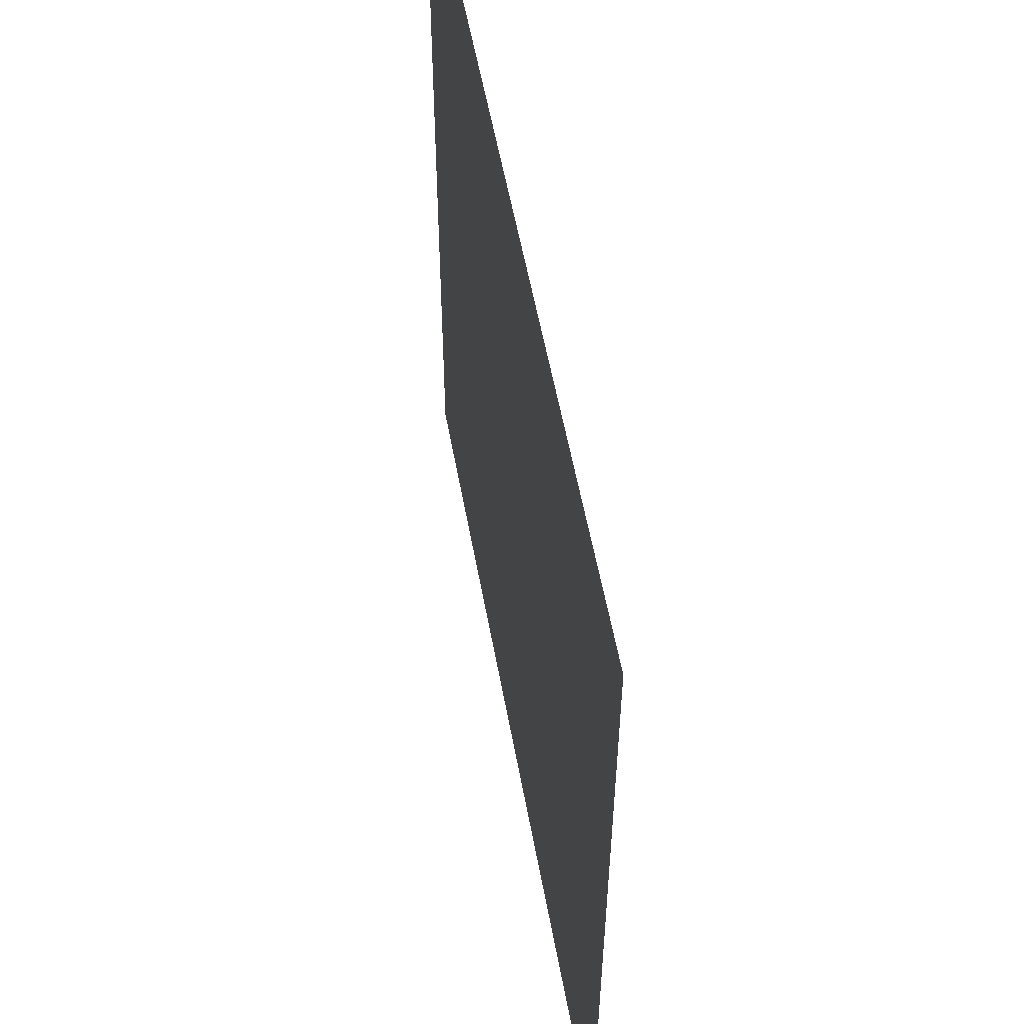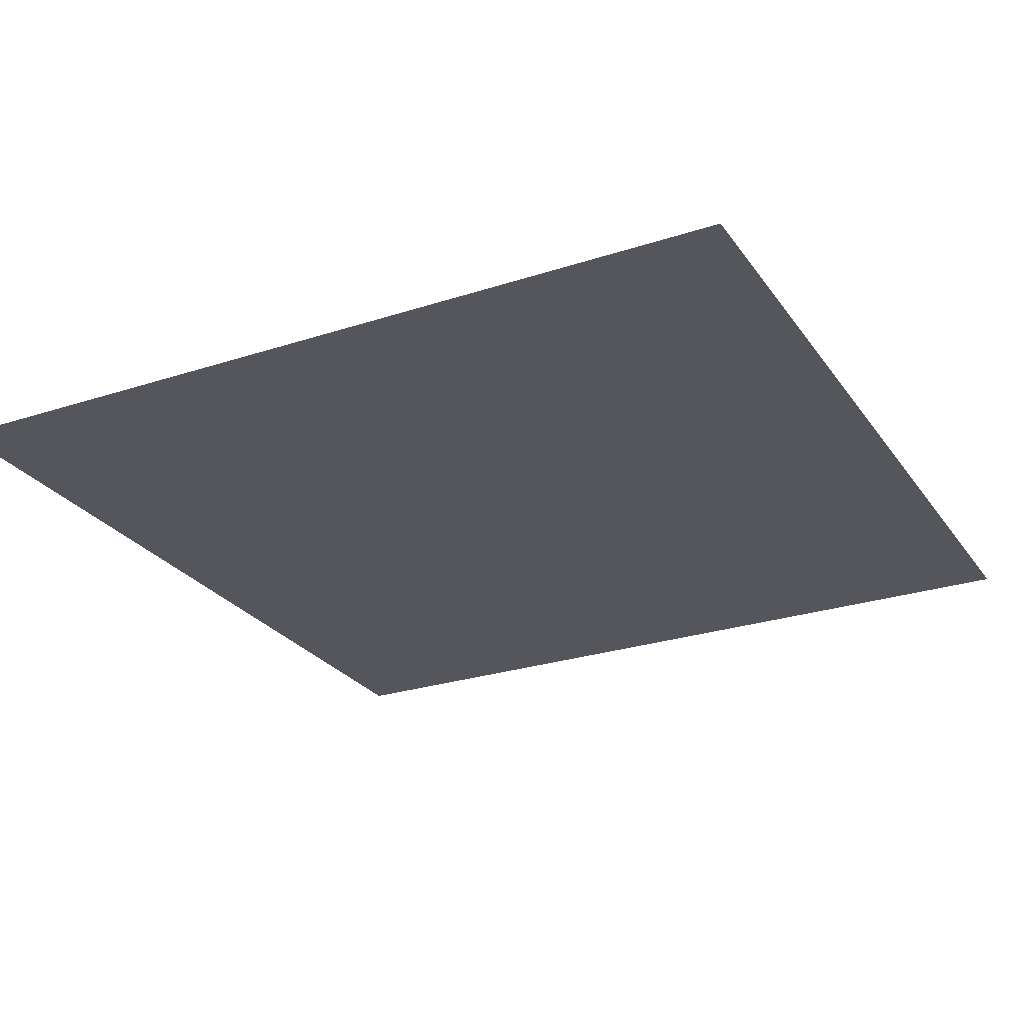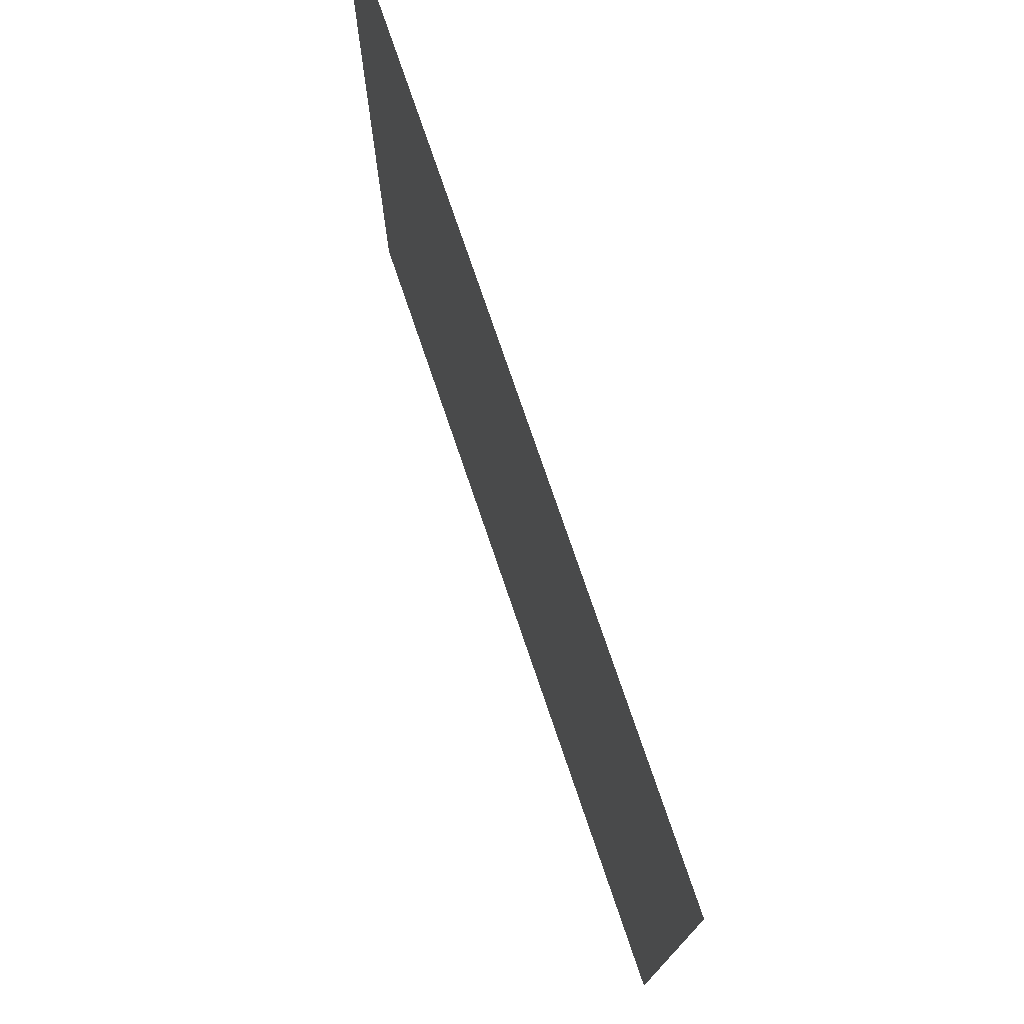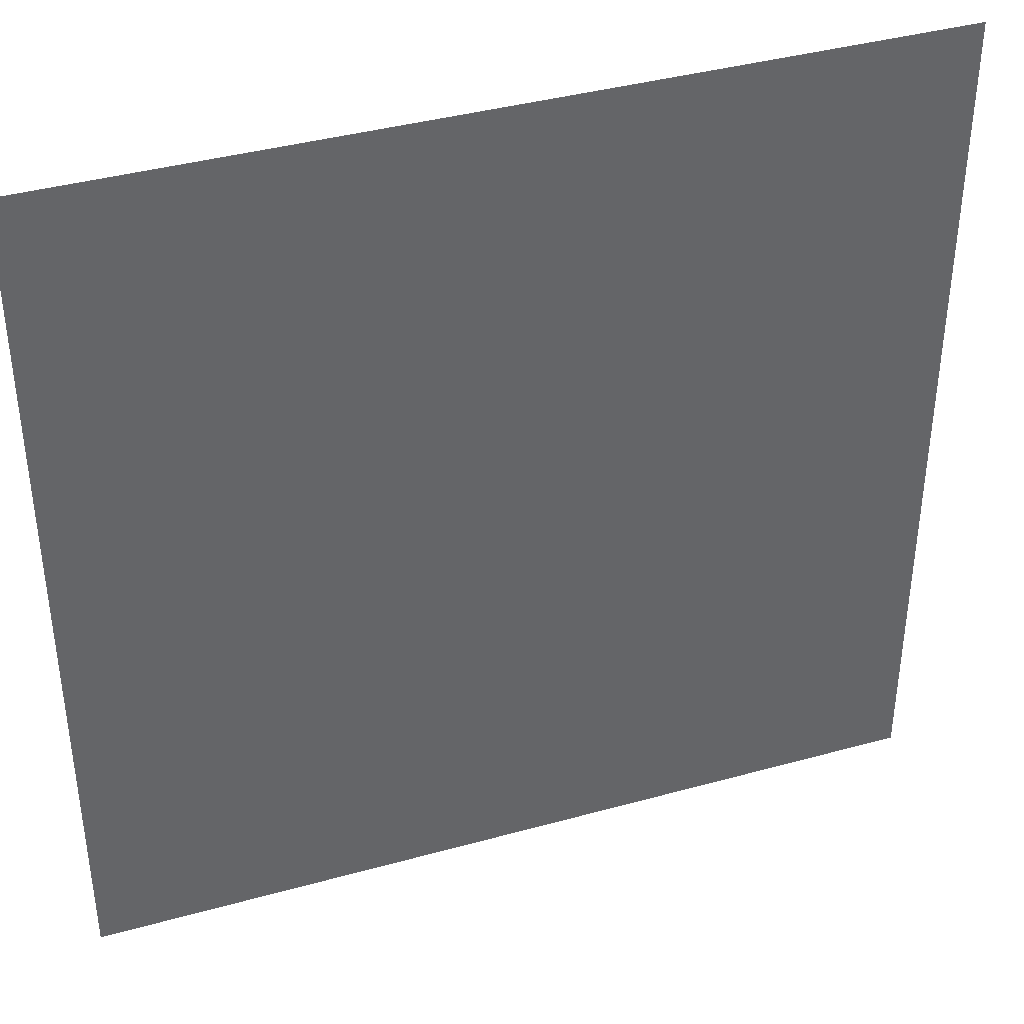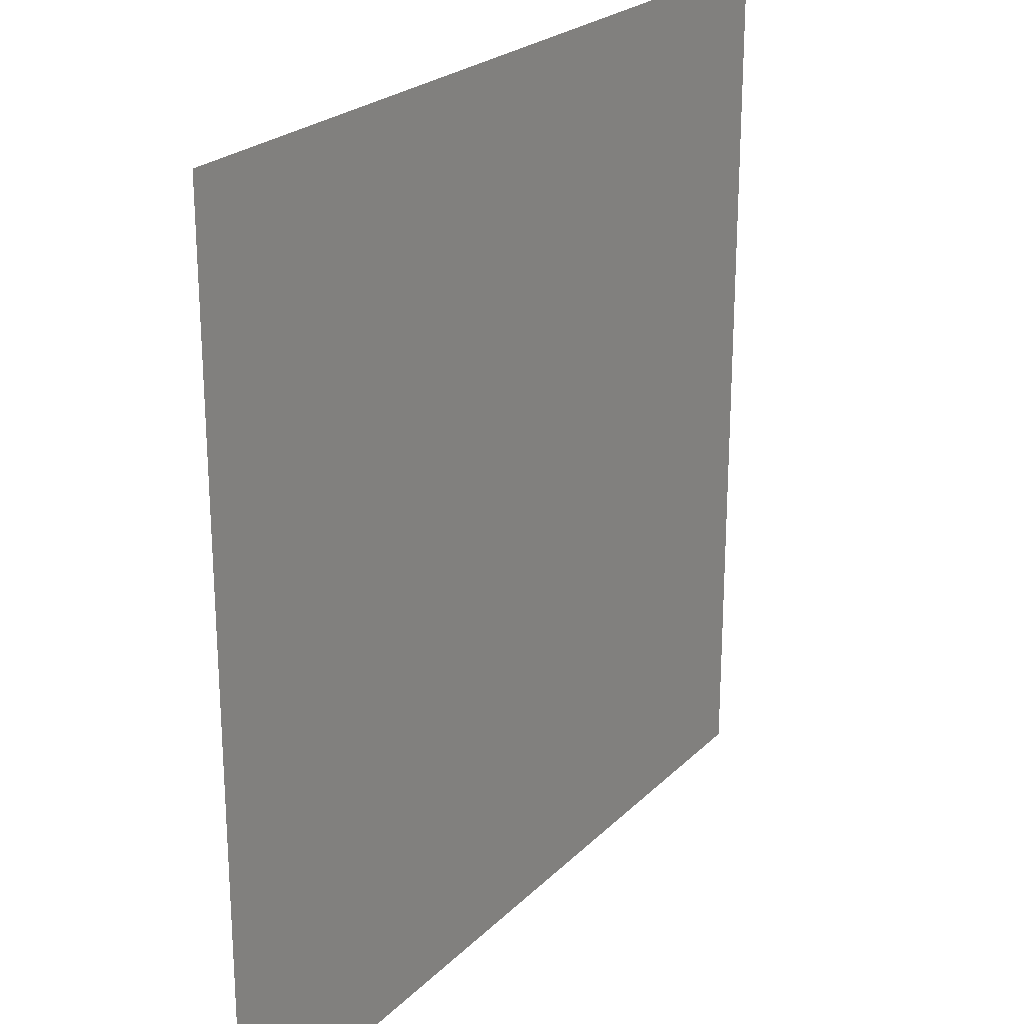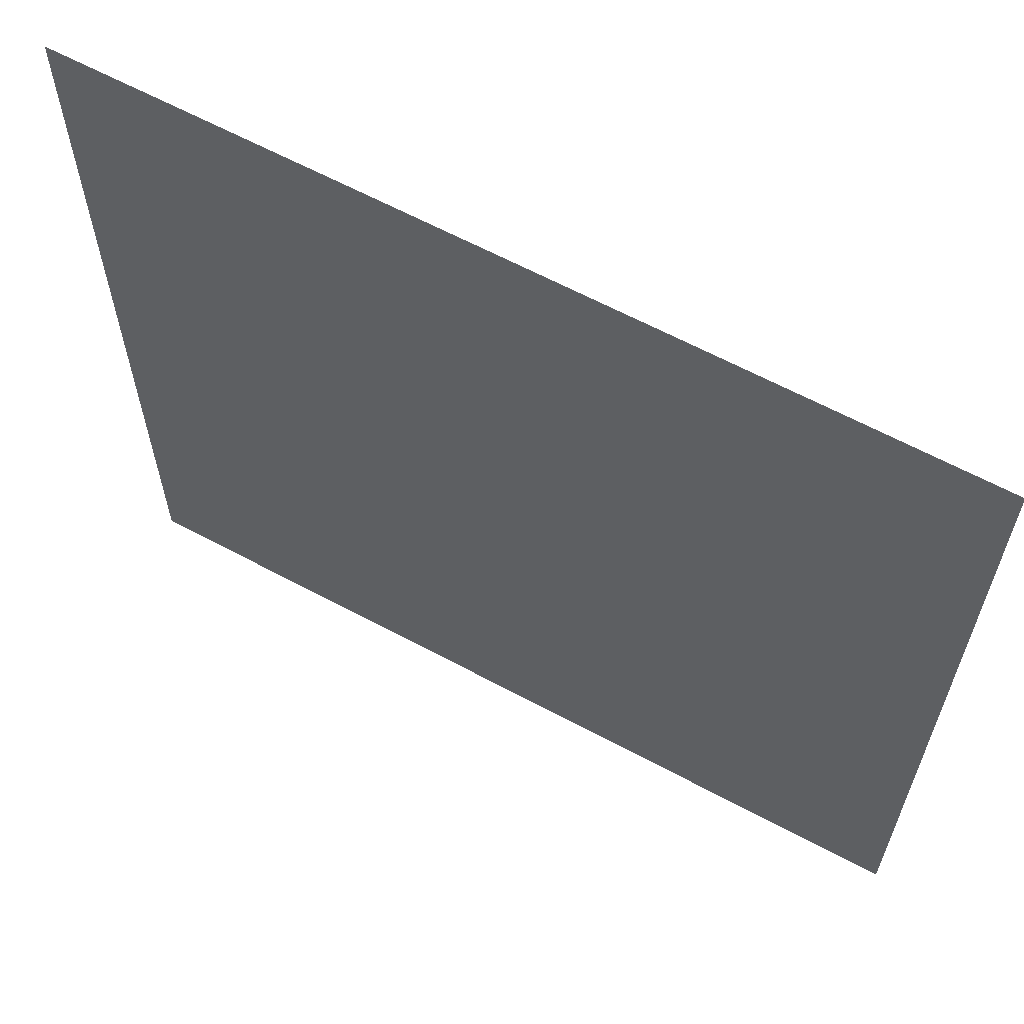
<metadata>
{"format":"obj","ext":"obj","renderer":"f3d","projection":"perspective","resolution":1024,"background":"white","views":[{"elev":56.2,"azim":79.7,"up":"+Y"},{"elev":-26.2,"azim":117.3,"up":"+Z"},{"elev":76.3,"azim":71.2,"up":"+Y"},{"elev":39.6,"azim":161.0,"up":"+Y"},{"elev":23.6,"azim":122.6,"up":"+Y"},{"elev":63.3,"azim":-151.5,"up":"+Y"}]}
</metadata>
<code>
v -160 -224 0
v -192 -224 0
v -192 -192 0
v -160 -192 0
v -128 -224 0
v -160 -224 0
v -160 -192 0
v -128 -192 0
v -160 -256 0
v -192 -256 0
v -192 -224 0
v -160 -224 0
v -128 -256 0
v -160 -256 0
v -160 -224 0
v -128 -224 0
g Parti1k_mesh_0008
f 1 2 3 4
f 5 6 7 8
f 9 10 11 12
f 13 14 15 16

</code>
